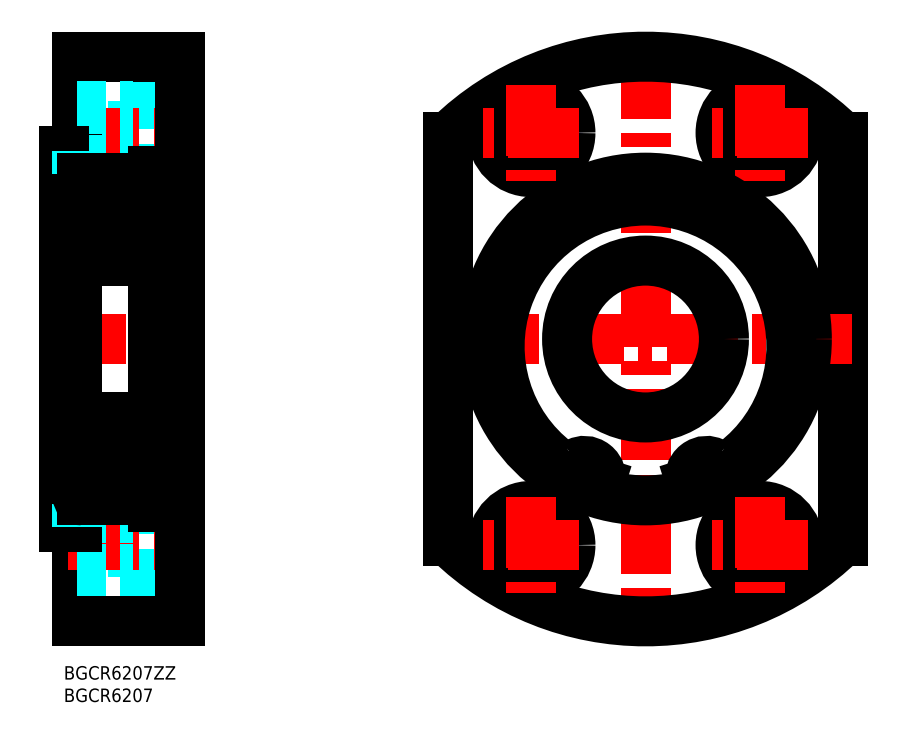
<metadata>
{"format":"dxf","ext":"dxf","renderer":"ezdxf+matplotlib","layout":"modelspace","background":"white","min_lineweight":24,"dpi":150}
</metadata>
<code>
0
SECTION
2
ENTITIES
0
INSERT
8
MSM_CONTINUOUS
2
*U4
10
0
20
0
30
0
0
INSERT
8
MSM_CONTINUOUS
2
*U5
10
0
20
0
30
0
0
CIRCLE
8
MSM_NARROW
10
155.3
20
119
30
0
40
6
0
CIRCLE
8
0
10
155.3
20
119
30
0
40
5.25
0
CIRCLE
8
0
10
155.3
20
119
30
0
40
8.75
0
LINE
8
MSM_DASHED
10
15.5
20
110.2
30
0
11
15.5
21
127.7
31
0
0
LINE
8
MSM_DASHED
10
15.5
20
127.7
30
0
11
26
21
127.7
31
0
0
LINE
8
MSM_CENTER
10
1
20
119
30
0
11
28
21
119
31
0
0
LINE
8
MSM_DASHED
10
3
20
113.7
30
0
11
15.5
21
113.7
31
0
0
LINE
8
0
10
3.6e-15
20
115
30
0
11
3
21
115
31
0
0
LINE
8
0
10
3
20
115
30
0
11
3
21
136
31
0
0
LINE
8
0
10
3
20
136
30
0
11
26
21
136
31
0
0
LINE
8
MSM_DASHED
10
3
20
113
30
0
11
15.5
21
113
31
0
0
LINE
8
MSM_DASHED
10
3
20
124.2
30
0
11
15.5
21
124.2
31
0
0
LINE
8
MSM_DASHED
10
3
20
125
30
0
11
15.5
21
125
31
0
0
LINE
8
0
10
3.6e-15
20
105
30
0
11
3
21
105
31
0
0
LINE
8
MSM_CENTER
10
129.8
20
138
30
0
11
129.8
21
8
31
0
0
CIRCLE
8
MSM_NARROW
10
155.3
20
27
30
0
40
6
0
CIRCLE
8
0
10
155.3
20
27
30
0
40
5.25
0
CIRCLE
8
0
10
155.3
20
27
30
0
40
8.75
0
LINE
8
0
10
20
20
110.5
30
0
11
20
21
35.5
31
0
0
LINE
8
0
10
173.8
20
118.1
30
0
11
173.8
21
27.91
31
0
0
LINE
8
MSM_DASHED
10
15.5
20
18.25
30
0
11
26
21
18.25
31
0
0
LINE
8
MSM_DASHED
10
15.5
20
35.75
30
0
11
15.5
21
18.25
31
0
0
LINE
8
MSM_DASHED
10
15.5
20
35.75
30
0
11
26
21
35.75
31
0
0
LINE
8
0
10
3
20
31
30
0
11
3
21
10
31
0
0
LINE
8
MSM_DASHED
10
3
20
32.25
30
0
11
15.5
21
32.25
31
0
0
LINE
8
MSM_CENTER
10
1
20
27
30
0
11
28
21
27
31
0
0
LINE
8
MSM_DASHED
10
3
20
21
30
0
11
15.5
21
21
31
0
0
LINE
8
MSM_DASHED
10
3
20
21.75
30
0
11
15.5
21
21.75
31
0
0
LINE
8
MSM_DASHED
10
3
20
33
30
0
11
15.5
21
33
31
0
0
LINE
8
MSM_CENTER
10
-2
20
73
30
0
11
30
21
73
31
0
0
LINE
8
0
10
3
20
31
30
0
11
3.6e-15
21
31
31
0
0
LINE
8
0
10
3
20
10
30
0
11
26
21
10
31
0
0
LINE
8
0
10
3.6e-15
20
41
30
0
11
3
21
41
31
0
0
LINE
8
MSM_DASHED
10
15.5
20
110.2
30
0
11
26
21
110.2
31
0
0
LINE
8
MSM_CENTER
10
175.8
20
73
30
0
11
83.8
21
73
31
0
0
ARC
8
0
10
129.8
20
73
30
0
40
63
50
45.7
51
134.3
0
ARC
8
0
10
129.8
20
73
30
0
40
63
50
225.7
51
314.3
0
CIRCLE
8
MSM_NARROW
10
104.3
20
119
30
0
40
6
0
CIRCLE
8
0
10
104.3
20
119
30
0
40
5.25
0
CIRCLE
8
0
10
104.3
20
119
30
0
40
8.75
0
CIRCLE
8
MSM_NARROW
10
104.3
20
27
30
0
40
6
0
CIRCLE
8
0
10
104.3
20
27
30
0
40
5.25
0
CIRCLE
8
0
10
104.3
20
27
30
0
40
8.75
0
LINE
8
0
10
26
20
136
30
0
11
26
21
10
31
0
0
LINE
8
0
10
85.8
20
118.1
30
0
11
85.8
21
27.91
31
0
0
LINE
8
0
10
3.6e-15
20
31
30
0
11
3.6e-15
21
115
31
0
0
LINE
8
0
10
3
20
38.1
30
0
11
3
21
107.9
31
0
0
LINE
8
MSM_CENTER
10
166.1
20
119
30
0
11
144.6
21
119
31
0
0
LINE
8
MSM_CENTER
10
155.3
20
129.8
30
0
11
155.3
21
108.2
31
0
0
ARC
8
0
10
4.1
20
107.9
30
0
40
1.1
50
90
51
180
0
LINE
8
MSM_DASHED
10
3
20
115
30
0
11
3
21
107.9
31
0
0
LINE
8
MSM_DASHED
10
3
20
31
30
0
11
3
21
38.1
31
0
0
LINE
8
MSM_CONTINUOUS
10
26
20
37
30
0
11
22.7
21
37
31
0
0
CIRCLE
8
MSM_CONTINUOUS
10
129.8
20
73
30
0
40
36
0
ARC
8
MSM_CONTINUOUS
10
142.7
20
40.46
30
0
40
2.5
50
197.5
51
223.3
0
LINE
8
MSM_CONTINUOUS
10
139.9
20
40.96
30
0
11
140.3
21
39.71
31
0
0
ARC
8
MSM_CONTINUOUS
10
143.5
20
42.08
30
0
40
3.7
50
58.75
51
197.5
0
ARC
8
MSM_CONTINUOUS
10
147.3
20
48.41
30
0
40
3.7
50
238.8
51
307.3
0
ARC
8
MSM_CONTINUOUS
10
129.8
20
71.35
30
0
40
32.55
50
307.3
51
232.7
0
ARC
8
MSM_CONTINUOUS
10
112.3
20
48.41
30
0
40
3.7
50
232.7
51
301.2
0
ARC
8
MSM_CONTINUOUS
10
116.2
20
42.08
30
0
40
3.7
50
342.5
51
121.2
0
LINE
8
MSM_CONTINUOUS
10
119.3
20
39.71
30
0
11
119.7
21
40.96
31
0
0
ARC
8
MSM_CONTINUOUS
10
116.9
20
40.46
30
0
40
2.5
50
316.7
51
342.5
0
CIRCLE
8
MSM_CONTINUOUS
10
143.5
20
42.08
30
0
40
1.25
0
CIRCLE
8
MSM_CONTINUOUS
10
116.2
20
42.08
30
0
40
1.25
0
LINE
8
MSM_CONTINUOUS
10
20
20
37.96
30
1.25
11
22.5
21
37.96
31
1.25
0
LINE
8
MSM_CONTINUOUS
10
20
20
45.78
30
1.25
11
22.5
21
45.78
31
1.25
0
LINE
8
MSM_CONTINUOUS
10
20
20
110.5
30
1.25
11
22.7
21
110.5
31
1.25
0
LINE
8
MSM_CONTINUOUS
10
20
20
103.9
30
1.25
11
22.5
21
103.9
31
1.25
0
LINE
8
MSM_CONTINUOUS
10
22.5
20
110.5
30
0.75
11
22.5
21
37.96
31
0.75
0
LINE
8
MSM_CONTINUOUS
10
20
20
35.5
30
1.25
11
22.7
21
35.5
31
1.25
0
LINE
8
MSM_CONTINUOUS
10
22.7
20
110.5
30
0
11
22.7
21
35.5
31
0
0
LINE
8
MSM_CONTINUOUS
10
26
20
109
30
1.25
11
22.7
21
109
31
1.25
0
CIRCLE
8
MSM_CONTINUOUS
10
129.8
20
73
30
0
40
17.5
0
LINE
8
MSM_CENTER
10
115.1
20
119
30
0
11
93.55
21
119
31
0
0
LINE
8
MSM_CENTER
10
104.3
20
129.8
30
0
11
104.3
21
108.2
31
0
0
LINE
8
MSM_CENTER
10
115.1
20
27
30
0
11
93.55
21
27
31
0
0
LINE
8
MSM_CENTER
10
104.3
20
37.75
30
0
11
104.3
21
16.25
31
0
0
LINE
8
MSM_CENTER
10
166.1
20
27
30
0
11
144.6
21
27
31
0
0
LINE
8
MSM_CENTER
10
155.3
20
37.75
30
0
11
155.3
21
16.25
31
0
0
ARC
8
MSM_CONTINUOUS
10
18.9
20
54.4
30
0
40
1.1
50
0
51
90
0
ARC
8
MSM_CONTINUOUS
10
4.1
20
54.4
30
0
40
1.1
50
90
51
180
0
LINE
8
MSM_CONTINUOUS
10
4.1
20
55.5
30
0
11
18.9
21
55.5
31
0
0
ARC
8
MSM_CONTINUOUS
10
18.9
20
38.1
30
0
40
1.1
50
270
51
0
0
ARC
8
MSM_CONTINUOUS
10
4.1
20
38.1
30
0
40
1.1
50
180
51
270
0
LINE
8
MSM_CONTINUOUS
10
20
20
37
30
0
11
4.1
21
37
31
0
0
LINE
8
MSM_CONTINUOUS
10
19.8
20
104.3
30
0
11
19.22
21
95.4
31
0
0
LINE
8
MSM_CONTINUOUS
10
19.22
20
104.3
30
0
11
19.8
21
95.4
31
0
0
LINE
8
MSM_CONTINUOUS
10
3.782
20
104.3
30
0
11
3.195
21
95.4
31
0
0
LINE
8
MSM_CONTINUOUS
10
3.195
20
104.3
30
0
11
3.782
21
95.4
31
0
0
LINE
8
MSM_CONTINUOUS
10
19.8
20
104.3
30
0
11
19.8
21
95.4
31
0
0
LINE
8
MSM_CONTINUOUS
10
19.22
20
104.3
30
0
11
19.22
21
95.4
31
0
0
LINE
8
MSM_CONTINUOUS
10
3.195
20
95.4
30
0
11
3.195
21
104.3
31
0
0
LINE
8
MSM_CONTINUOUS
10
3
20
95.4
30
0
11
3.782
21
95.4
31
0
0
LINE
8
MSM_CONTINUOUS
10
3.782
20
104.3
30
0
11
3
21
104.3
31
0
0
LINE
8
MSM_CONTINUOUS
10
3.782
20
95.4
30
0
11
3.782
21
104.3
31
0
0
LINE
8
MSM_CONTINUOUS
10
19.22
20
95.4
30
0
11
20
21
95.4
31
0
0
ARC
8
MSM_CONTINUOUS
10
18.9
20
91.6
30
0
40
1.1
50
270
51
0
0
ARC
8
MSM_CONTINUOUS
10
4.1
20
91.6
30
0
40
1.1
50
180
51
270
0
LINE
8
MSM_CONTINUOUS
10
4.1
20
90.5
30
0
11
18.9
21
90.5
31
0
0
LINE
8
MSM_CONTINUOUS
10
19.22
20
104.3
30
0
11
20
21
104.3
31
0
0
ARC
8
MSM_CONTINUOUS
10
18.9
20
107.9
30
0
40
1.1
50
0
51
90
0
LINE
8
MSM_CONTINUOUS
10
20
20
109
30
0
11
4.1
21
109
31
0
0
LINE
8
MSM_CONTINUOUS
10
19.8
20
41.68
30
0
11
19.22
21
50.6
31
0
0
LINE
8
MSM_CONTINUOUS
10
19.22
20
41.68
30
0
11
19.8
21
50.6
31
0
0
LINE
8
MSM_CONTINUOUS
10
3.782
20
41.68
30
0
11
3.195
21
50.6
31
0
0
LINE
8
MSM_CONTINUOUS
10
3.195
20
41.68
30
0
11
3.782
21
50.6
31
0
0
LINE
8
MSM_CONTINUOUS
10
19.8
20
41.68
30
0
11
19.8
21
50.6
31
0
0
LINE
8
MSM_CONTINUOUS
10
19.22
20
41.68
30
0
11
19.22
21
50.6
31
0
0
LINE
8
MSM_CONTINUOUS
10
3.195
20
50.6
30
0
11
3.195
21
41.68
31
0
0
LINE
8
MSM_CONTINUOUS
10
3
20
50.6
30
0
11
3.782
21
50.6
31
0
0
LINE
8
MSM_CONTINUOUS
10
3.782
20
41.68
30
0
11
3
21
41.68
31
0
0
LINE
8
MSM_CONTINUOUS
10
3.782
20
50.6
30
0
11
3.782
21
41.68
31
0
0
LINE
8
MSM_CONTINUOUS
10
19.22
20
50.6
30
0
11
20
21
50.6
31
0
0
LINE
8
MSM_CONTINUOUS
10
19.22
20
41.68
30
0
11
20
21
41.68
31
0
0
LINE
8
MSM_CONTINUOUS
10
3.782
20
42.79
30
0
11
8.311
21
42.79
31
0
0
LINE
8
MSM_CONTINUOUS
10
14.69
20
42.79
30
0
11
19.22
21
42.79
31
0
0
LINE
8
MSM_CONTINUOUS
10
8.311
20
49.49
30
0
11
3.782
21
49.49
31
0
0
LINE
8
MSM_CONTINUOUS
10
14.69
20
49.49
30
0
11
19.22
21
49.49
31
0
0
LINE
8
MSM_CONTINUOUS
10
19.22
20
96.51
30
0
11
14.69
21
96.51
31
0
0
LINE
8
MSM_CONTINUOUS
10
8.311
20
96.51
30
0
11
3.782
21
96.51
31
0
0
LINE
8
MSM_CONTINUOUS
10
19.22
20
103.2
30
0
11
14.69
21
103.2
31
0
0
LINE
8
MSM_CONTINUOUS
10
8.311
20
103.2
30
0
11
3.782
21
103.2
31
0
0
CIRCLE
8
MSM_CONTINUOUS
10
11.5
20
99.86
30
0
40
4.625
0
CIRCLE
8
MSM_CONTINUOUS
10
11.5
20
46.14
30
0
40
4.625
0
ENDSEC
0
EOF

</code>
